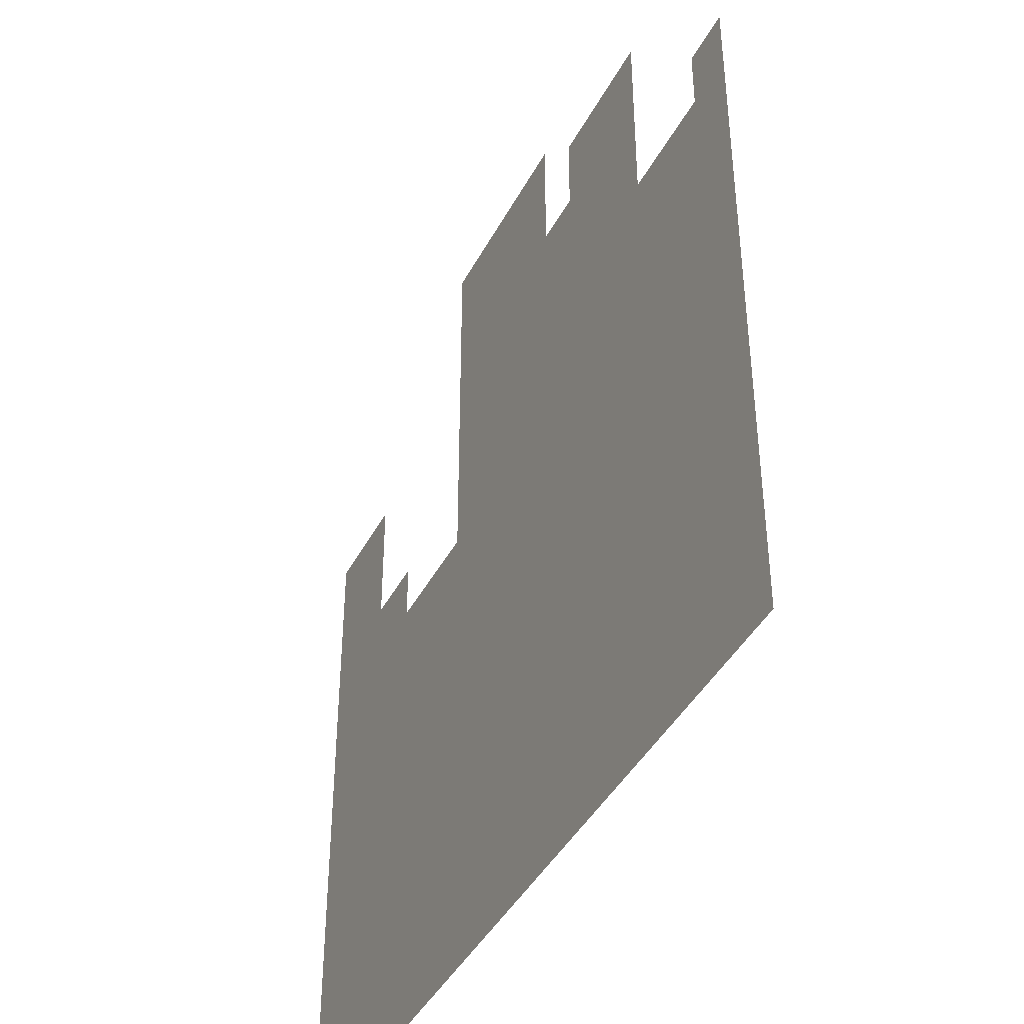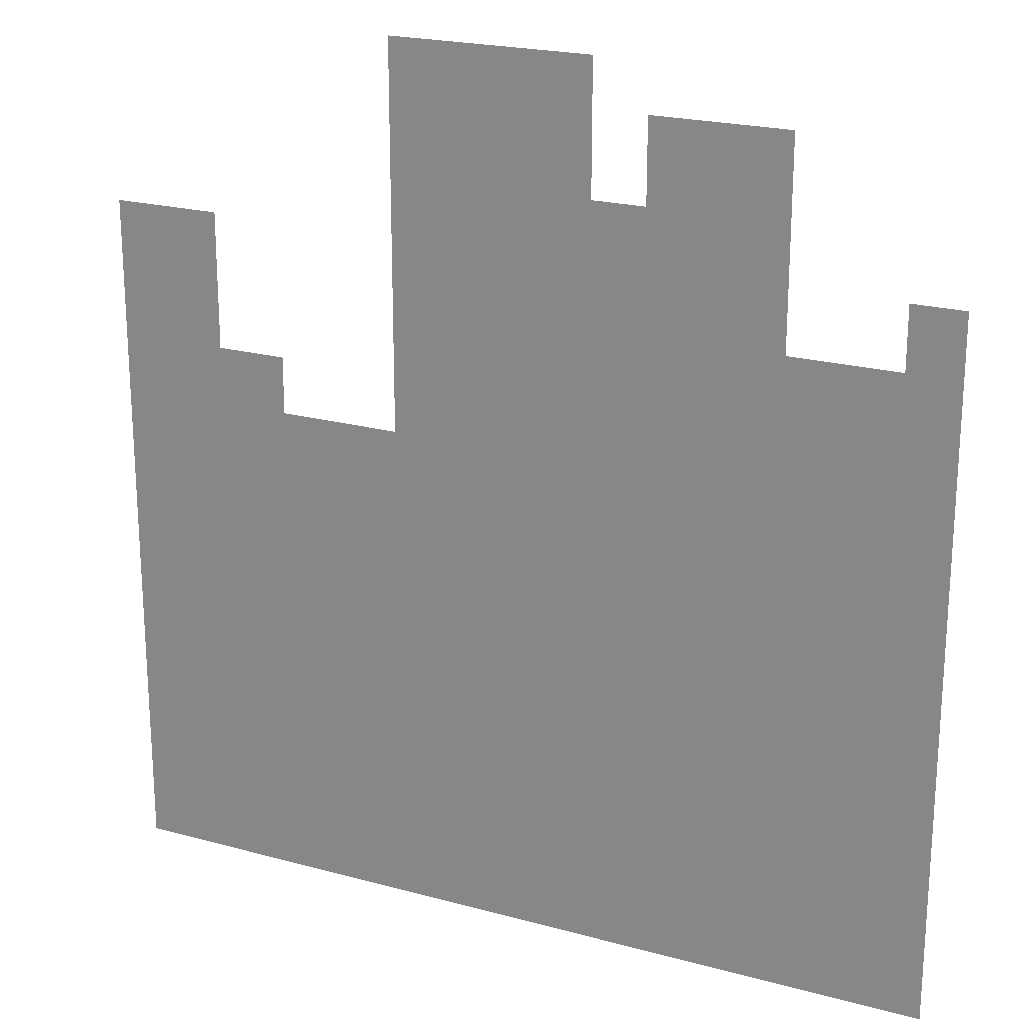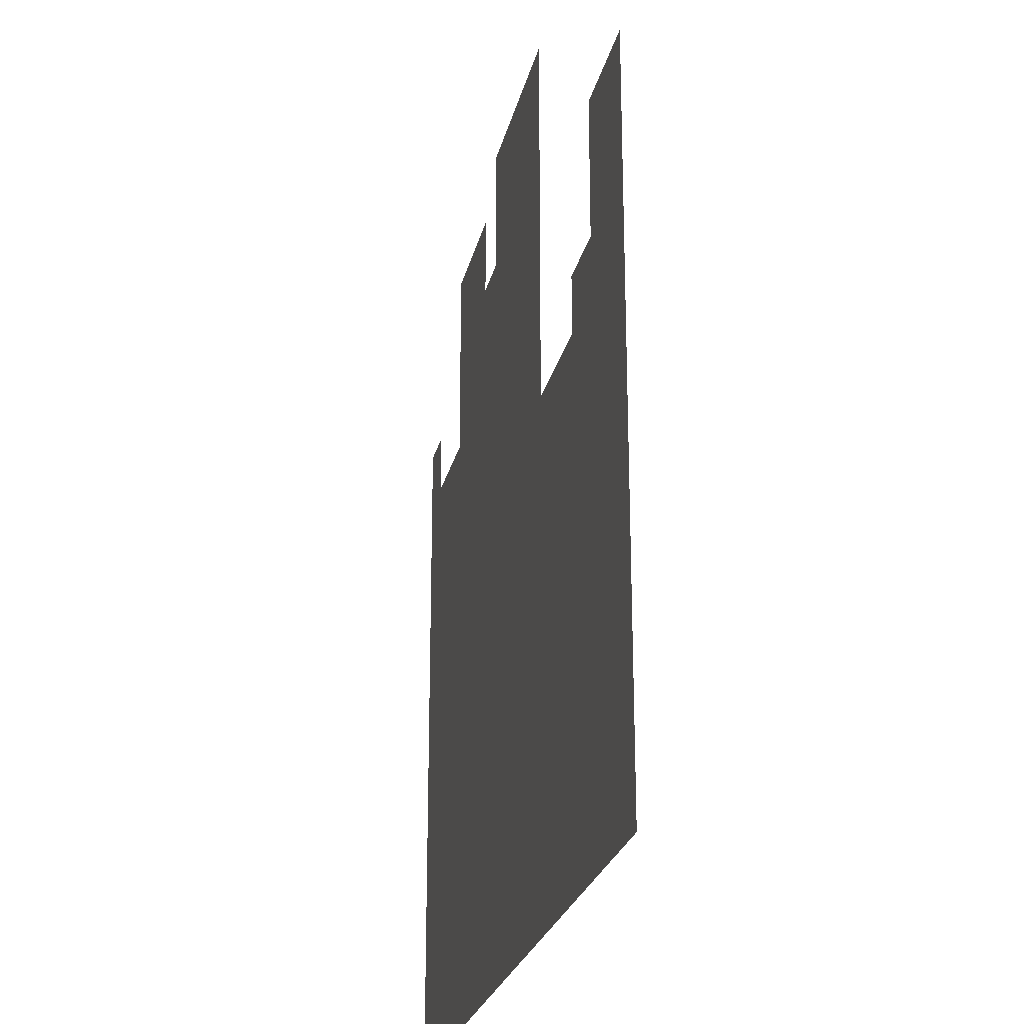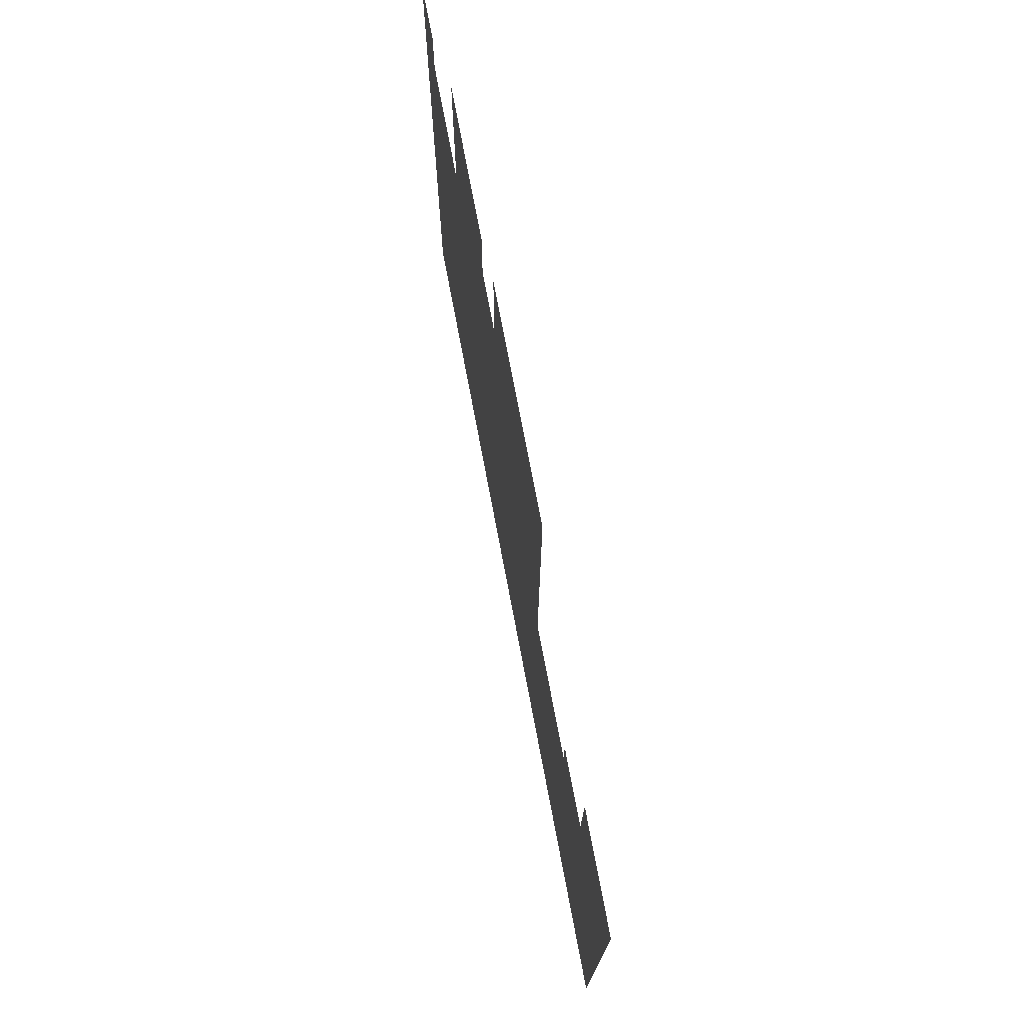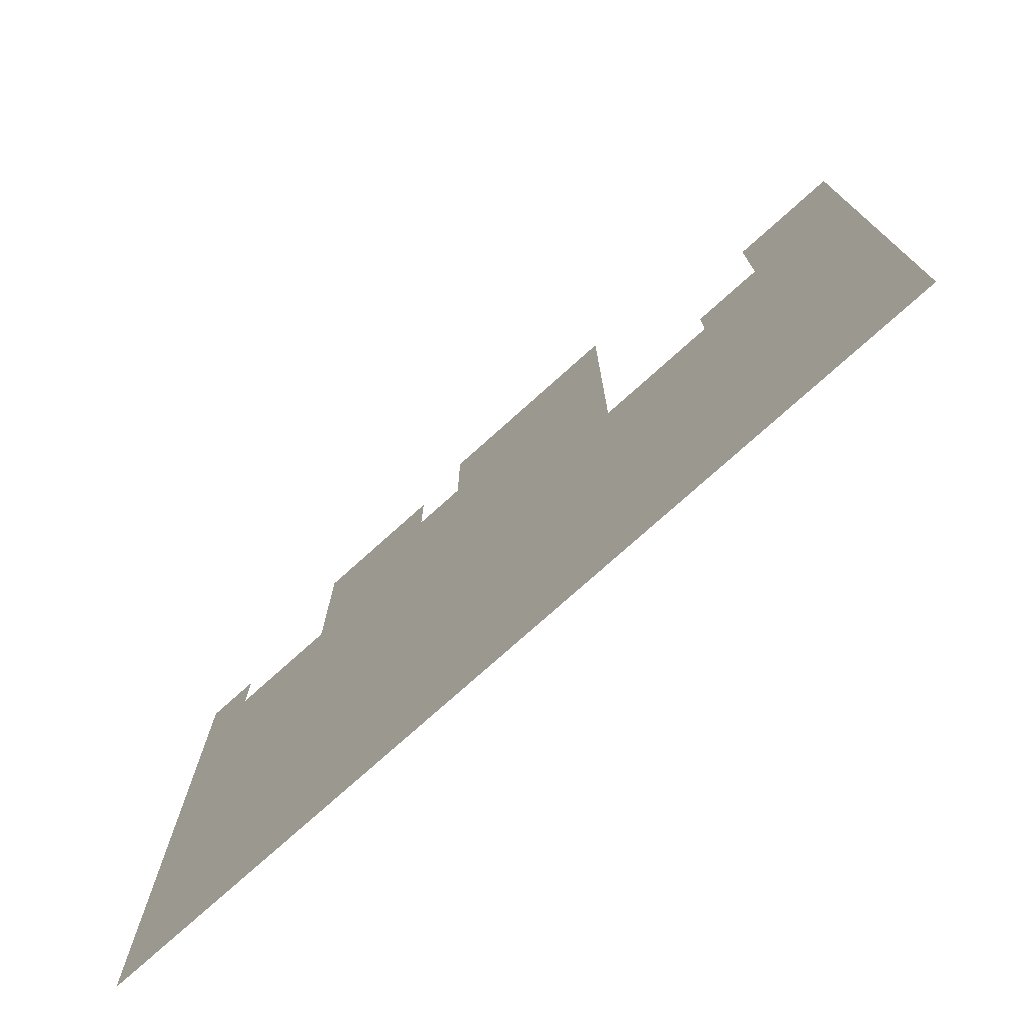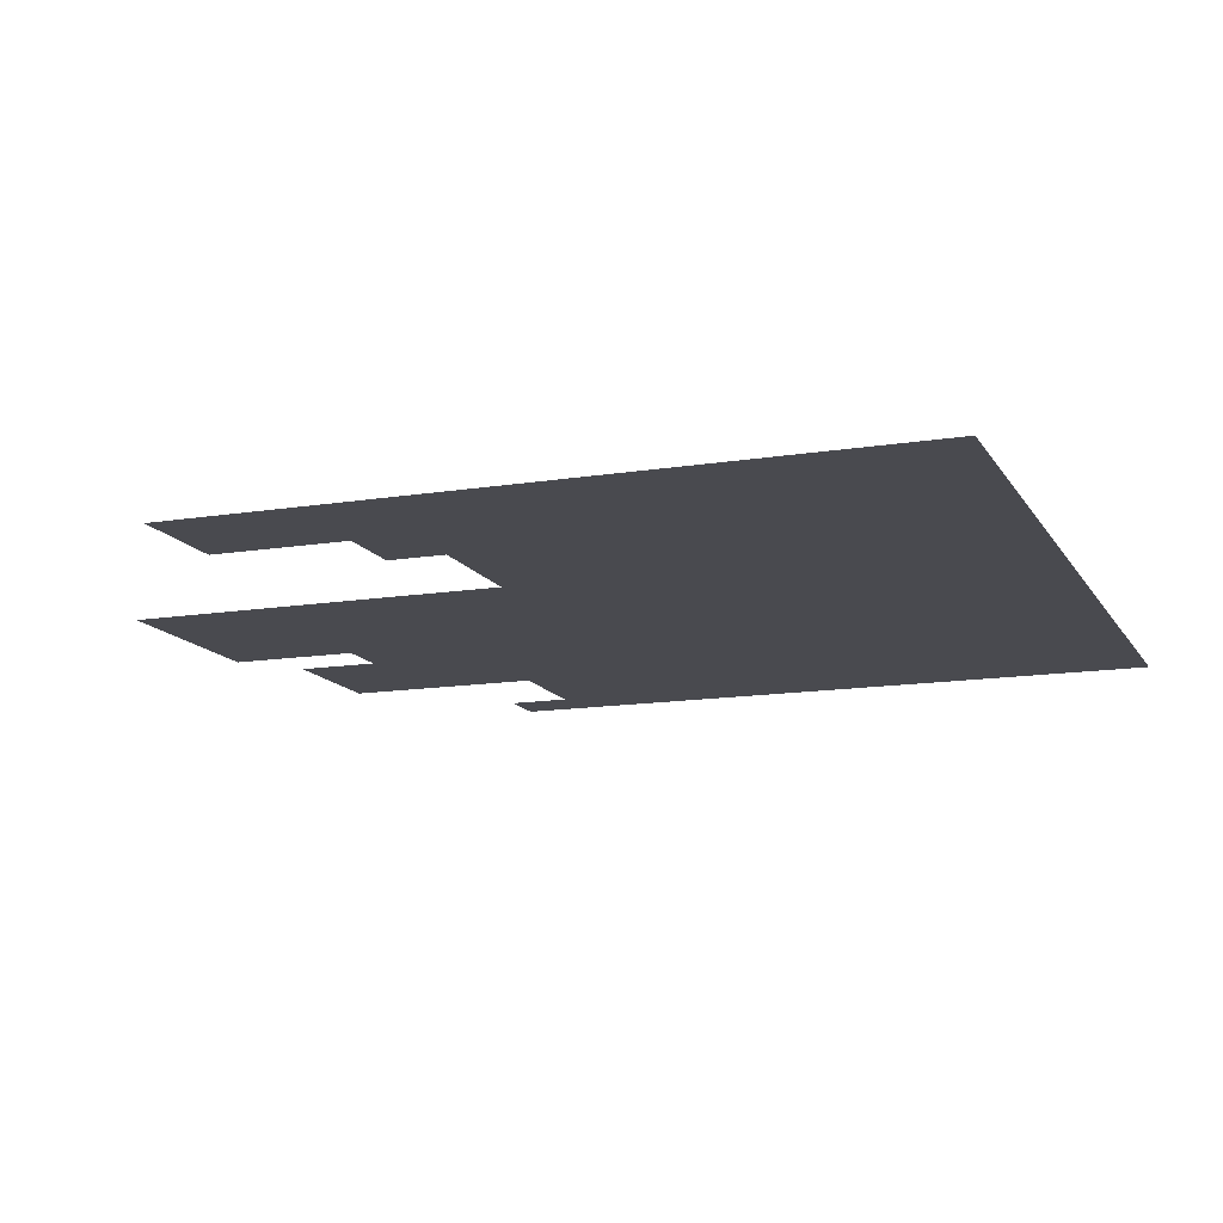
<metadata>
{"format":"obj","ext":"obj","renderer":"f3d","projection":"perspective","resolution":1024,"background":"white","views":[{"elev":-42.2,"azim":64.0,"up":"+Y"},{"elev":21.6,"azim":25.8,"up":"+Y"},{"elev":-24.2,"azim":-102.2,"up":"+Y"},{"elev":76.0,"azim":-100.8,"up":"+Y"},{"elev":-76.3,"azim":-138.1,"up":"+Y"},{"elev":-13.5,"azim":-69.8,"up":"+Z"}]}
</metadata>
<code>
g SM_Background_City_01
v 14.29 11.65 0
v 8.454 12.6 0
v 14.29 0 0
v 11.6 13.97 0
v 9.342 13.97 0
v 11.6 10.61 0
v 13.42 10.61 0
v 0 11.65 0
v 0 0 0
v 3.007 8.41 0
v 5.063 14.77 0
v 1.828 9.369 0
v 5.063 8.41 0
v 0 11.65 0
v 8.454 14.77 0
v 3.007 9.369 0
v 1.828 11.65 0
v 9.342 12.6 0
v 13.42 11.65 0
v 0 0 0
v 0 11.65 0
g SM_Background_City_01_0
f 21 8 20
f 14 12 17
f 9 12 14
f 12 9 10
f 12 10 16
f 10 9 13
f 13 9 2
f 13 2 11
f 11 2 15
f 2 9 6
f 2 6 18
f 18 6 4
f 18 4 5
f 6 9 7
f 7 9 3
f 7 3 19
f 19 3 1

</code>
